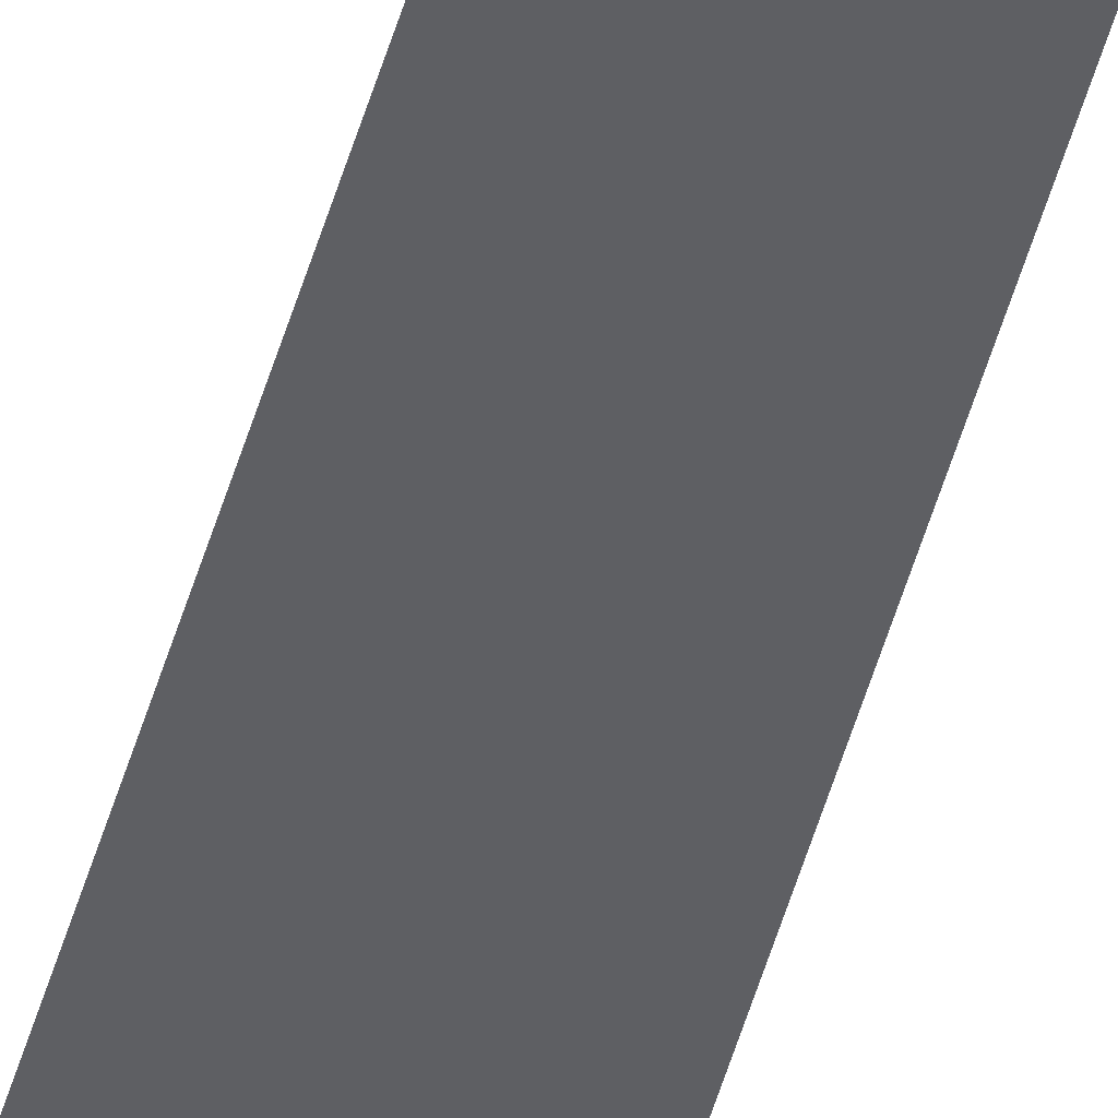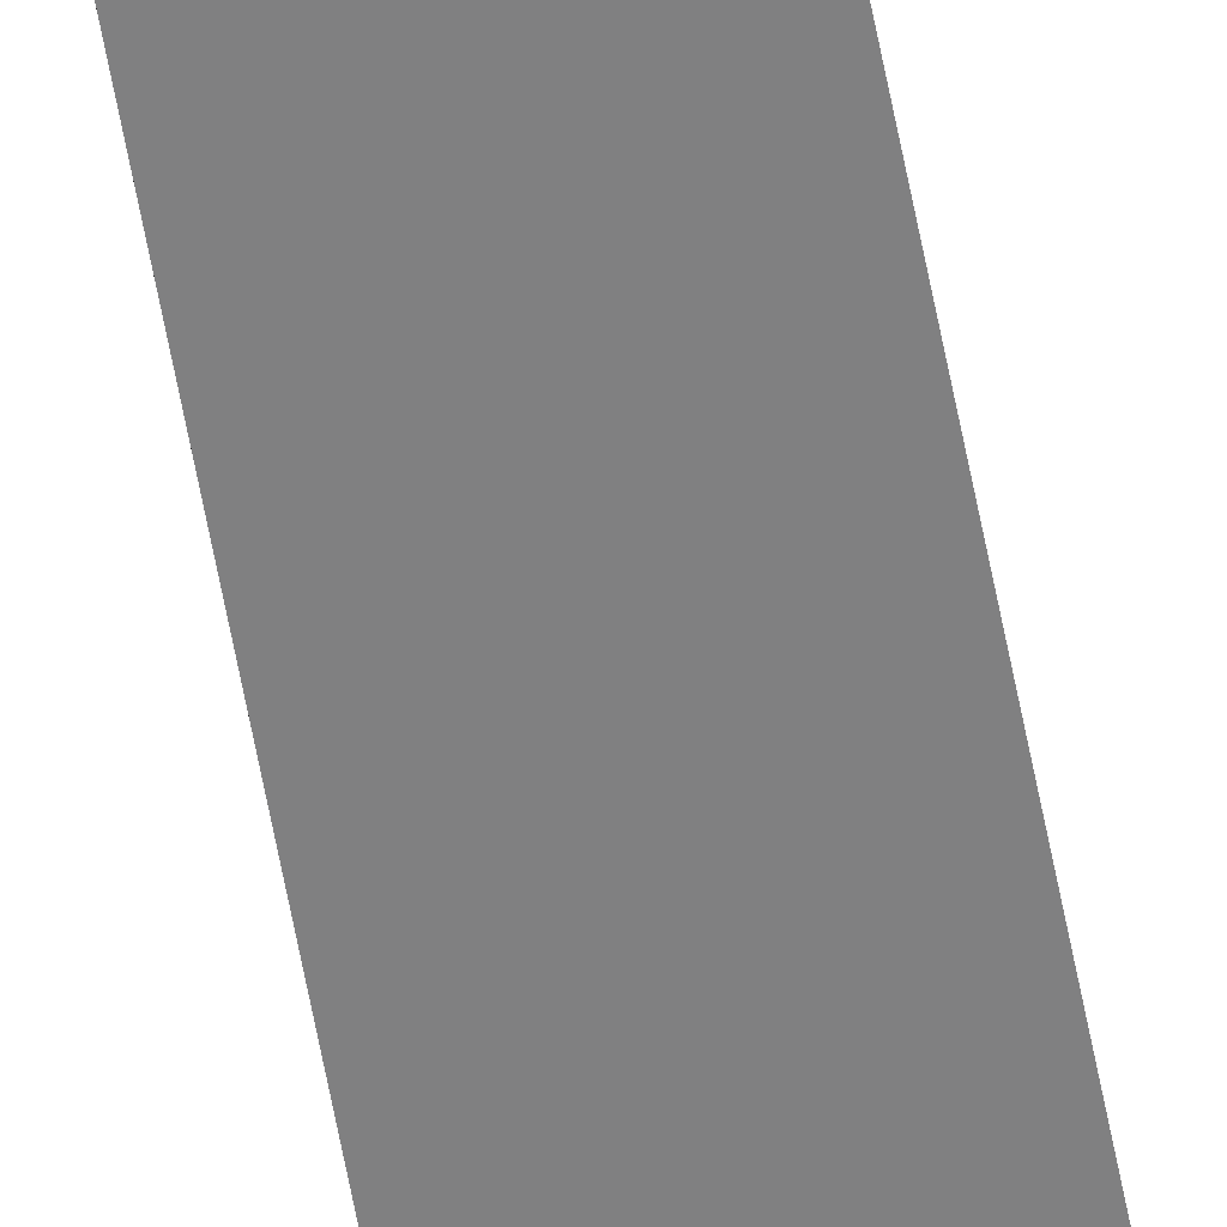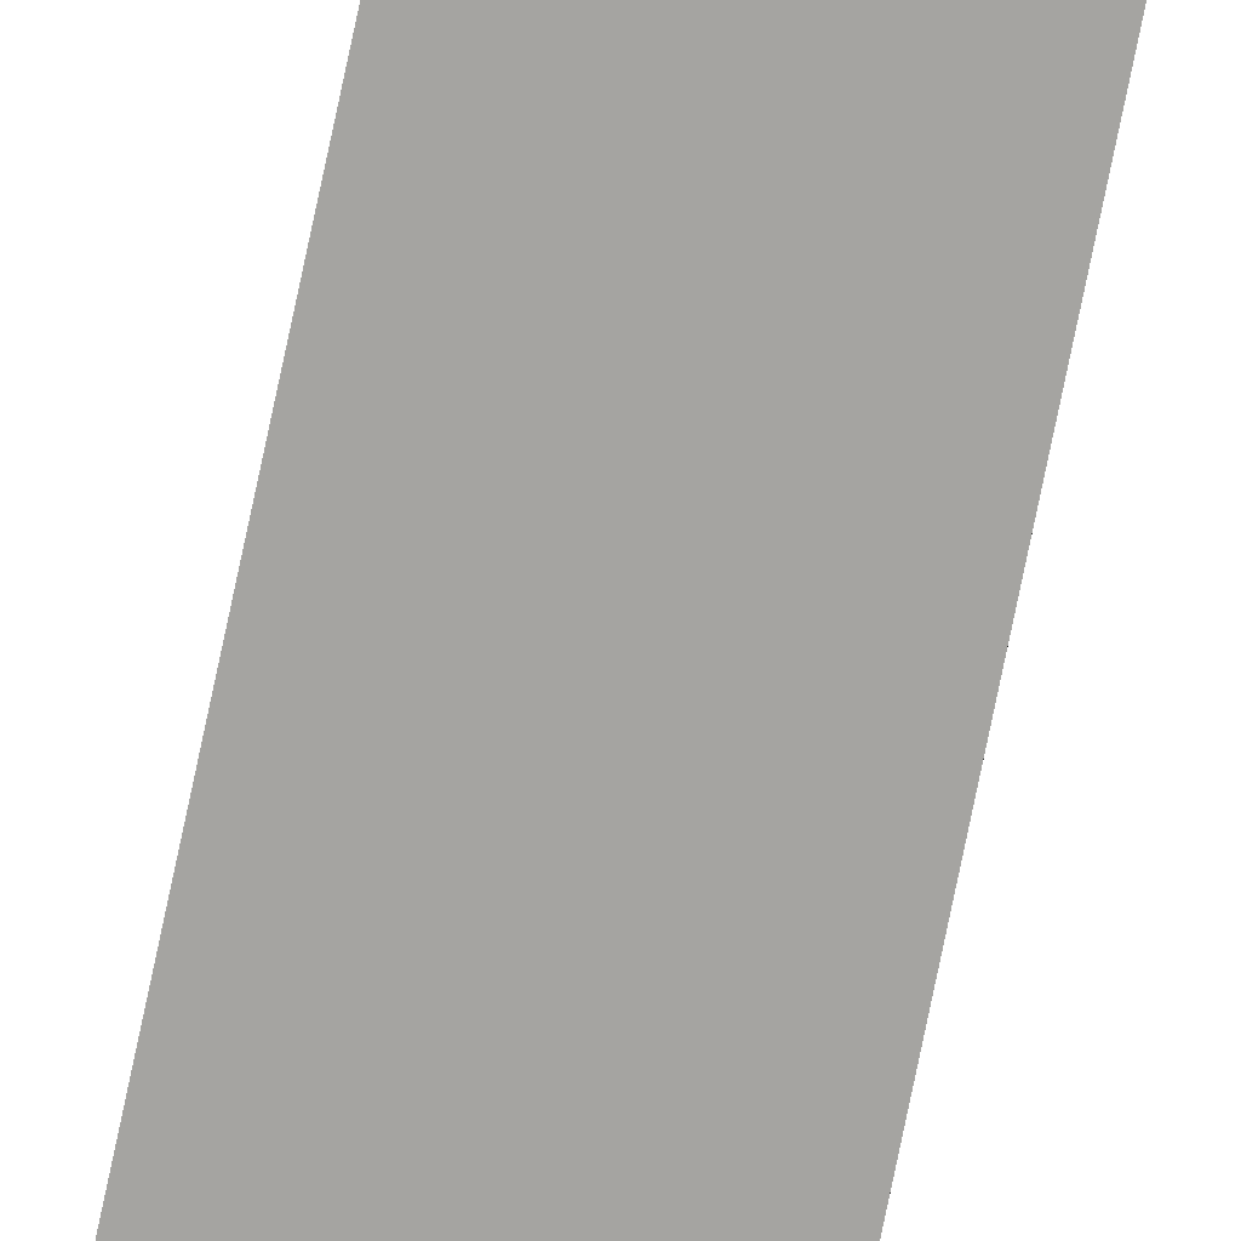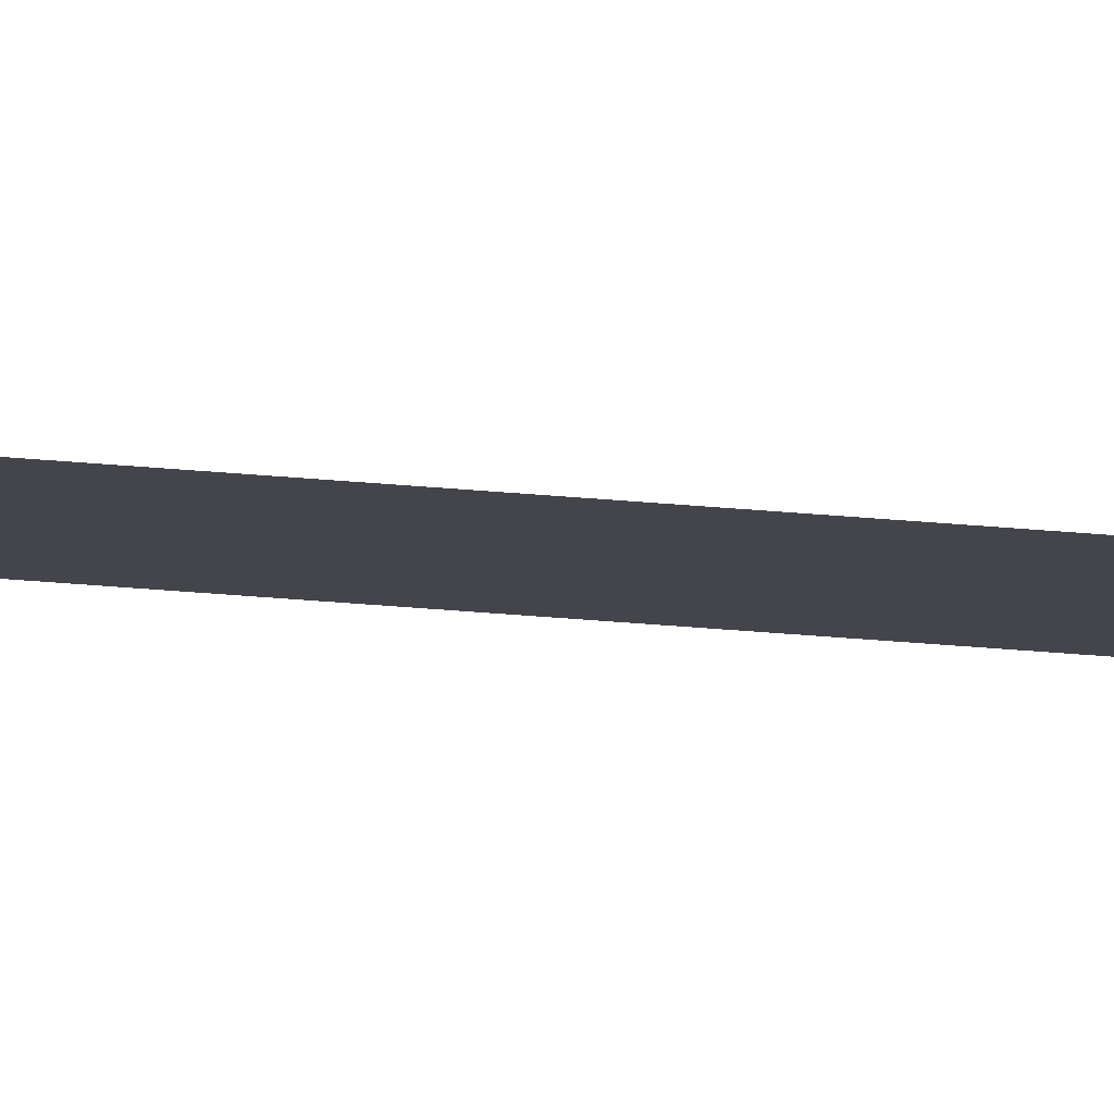
<metadata>
{"format":"obj","ext":"obj","renderer":"f3d","projection":"perspective","resolution":1024,"background":"white","views":[{"elev":-41.0,"azim":-13.5,"up":"+Y"},{"elev":-60.0,"azim":-169.5,"up":"+Y"},{"elev":-73.2,"azim":-11.6,"up":"+Y"},{"elev":-9.3,"azim":66.5,"up":"+Y"}]}
</metadata>
<code>
o wall_obb.119_Mesh.124
v -136.8 4.508 -14.18
v -136.8 4.508 -20.98
v -136.8 4.508 -27.79
v -136.8 4.508 -34.59
v -136.8 4.508 -41.39
v -136.8 4.508 -48.19
v -136.8 4.508 -55
v -136.8 4.508 -61.8
v -136.8 4.508 -68.6
v -136.8 4.508 -75.4
v -137.3 4.508 -14.18
v -137.3 4.508 -20.98
v -137.3 4.508 -27.79
v -137.3 4.508 -34.59
v -137.3 4.508 -41.39
v -137.3 4.508 -48.19
v -137.3 4.508 -55
v -137.3 4.508 -61.8
v -137.3 4.508 -68.6
v -137.3 4.508 -75.4
f 1 2 3 4 5 6 7 8 9 10 20 19 18 17 16 15 14 13 12 11

</code>
